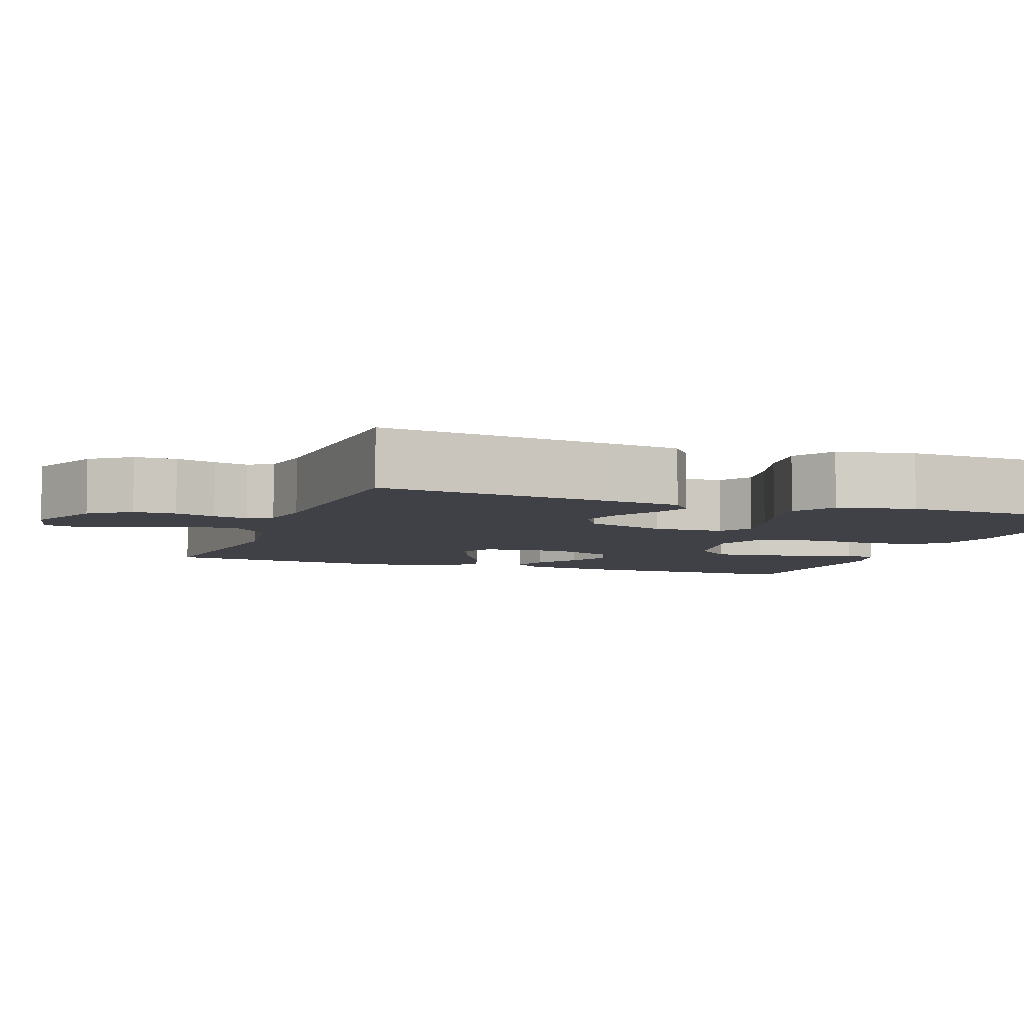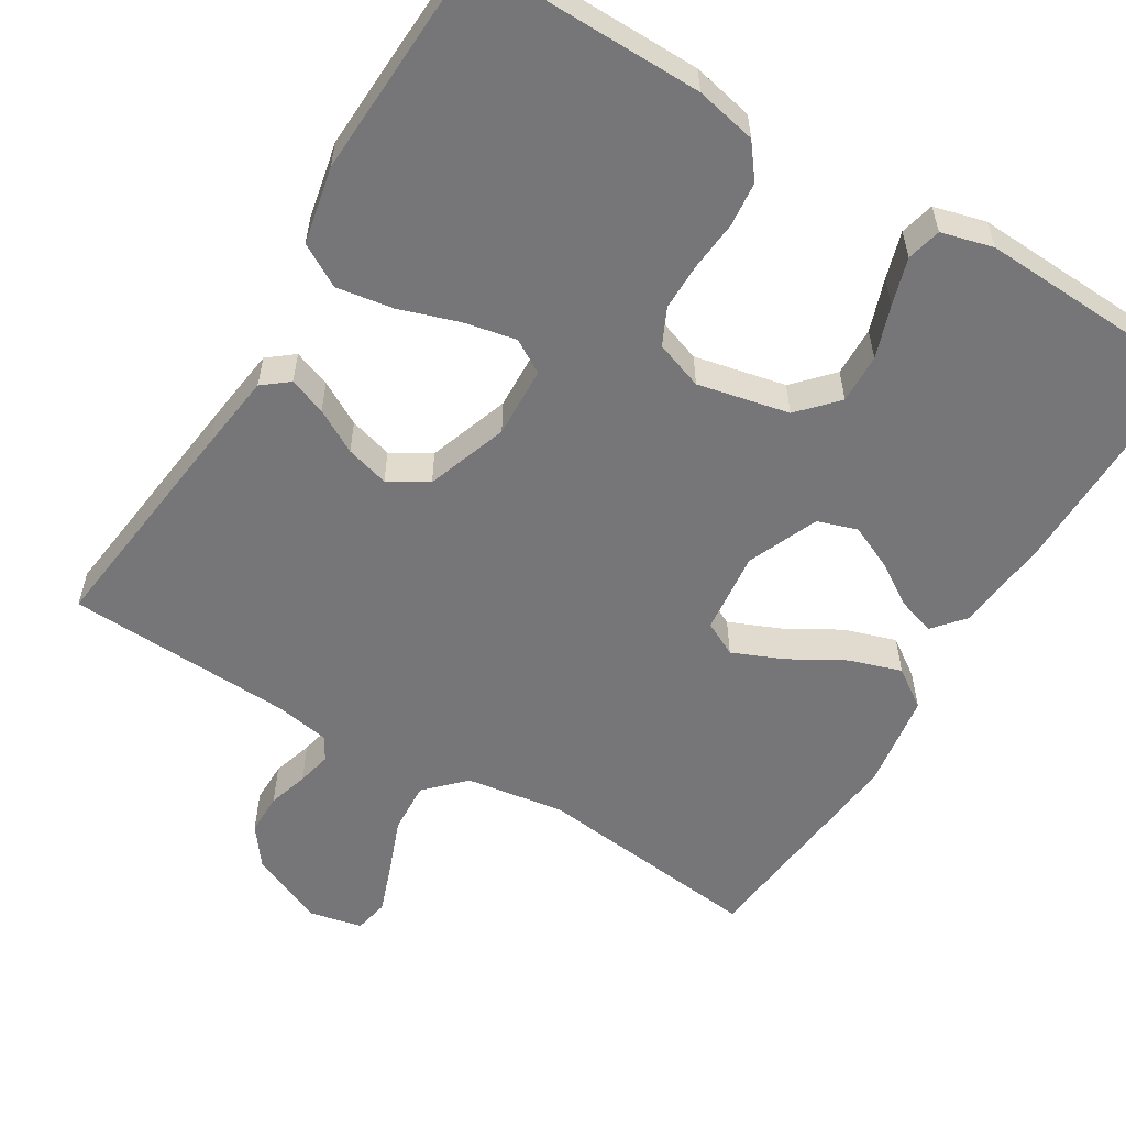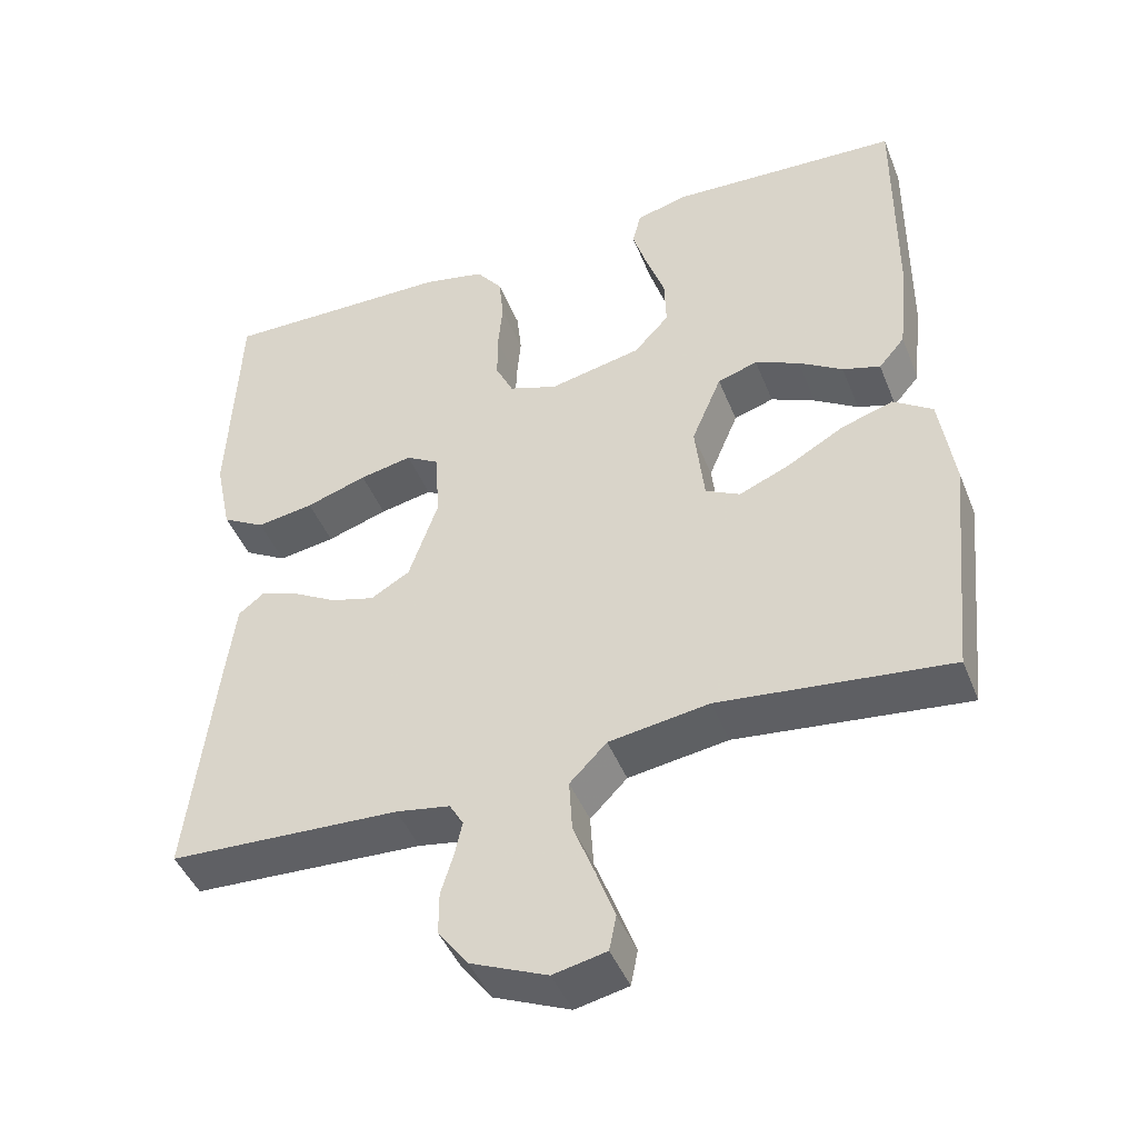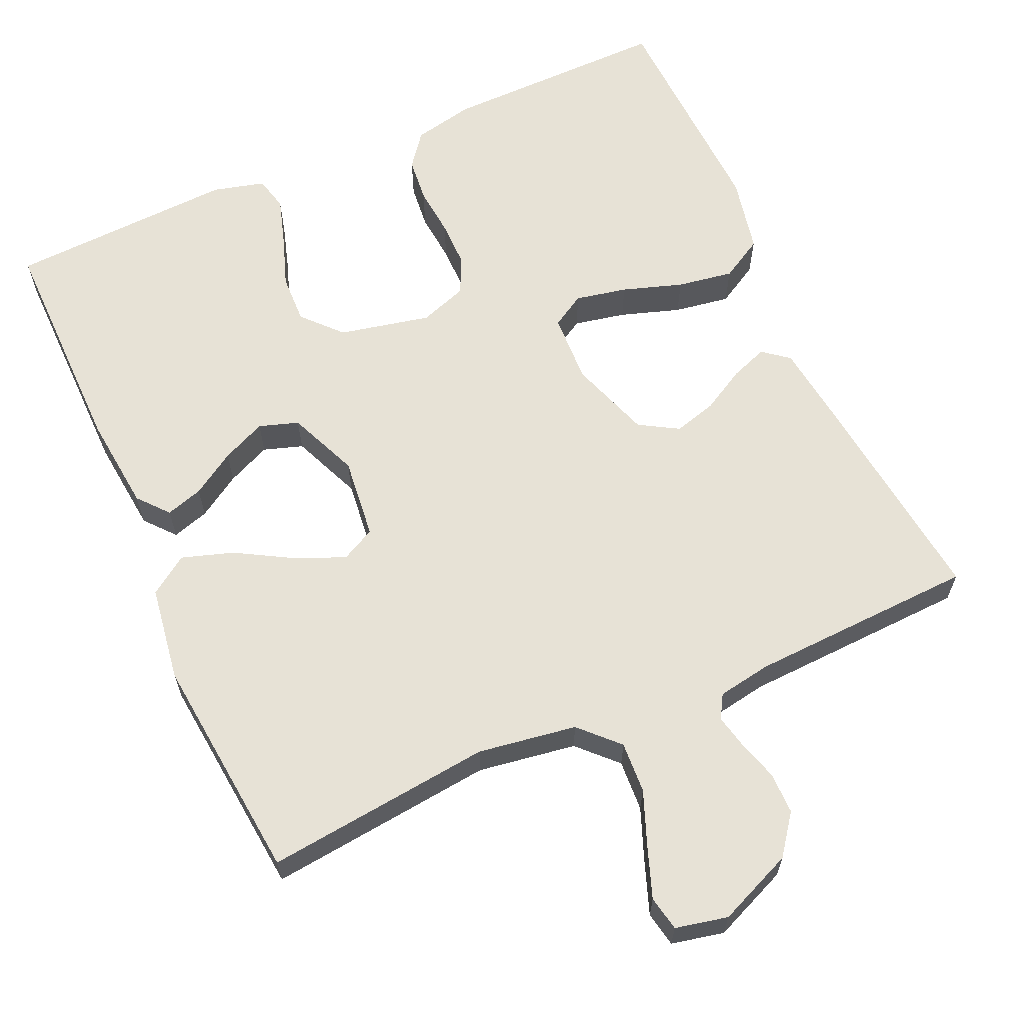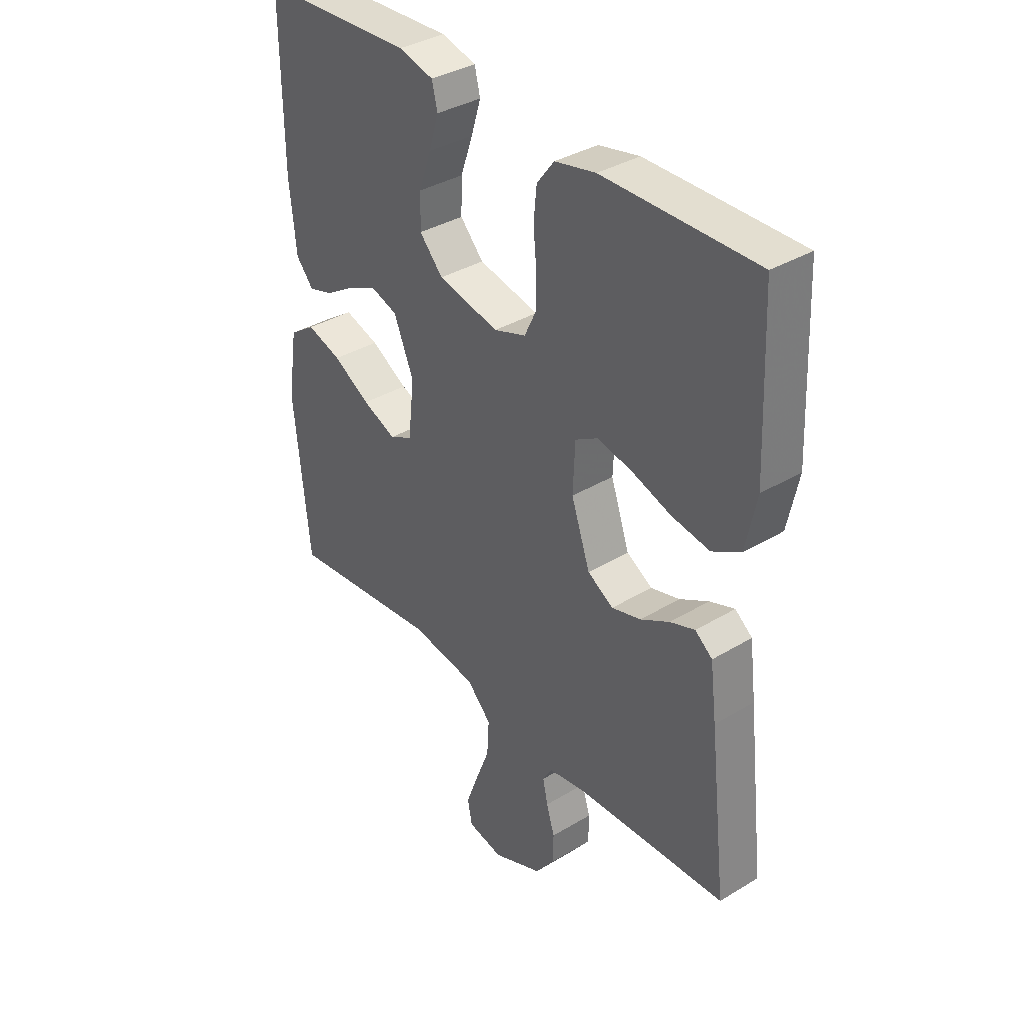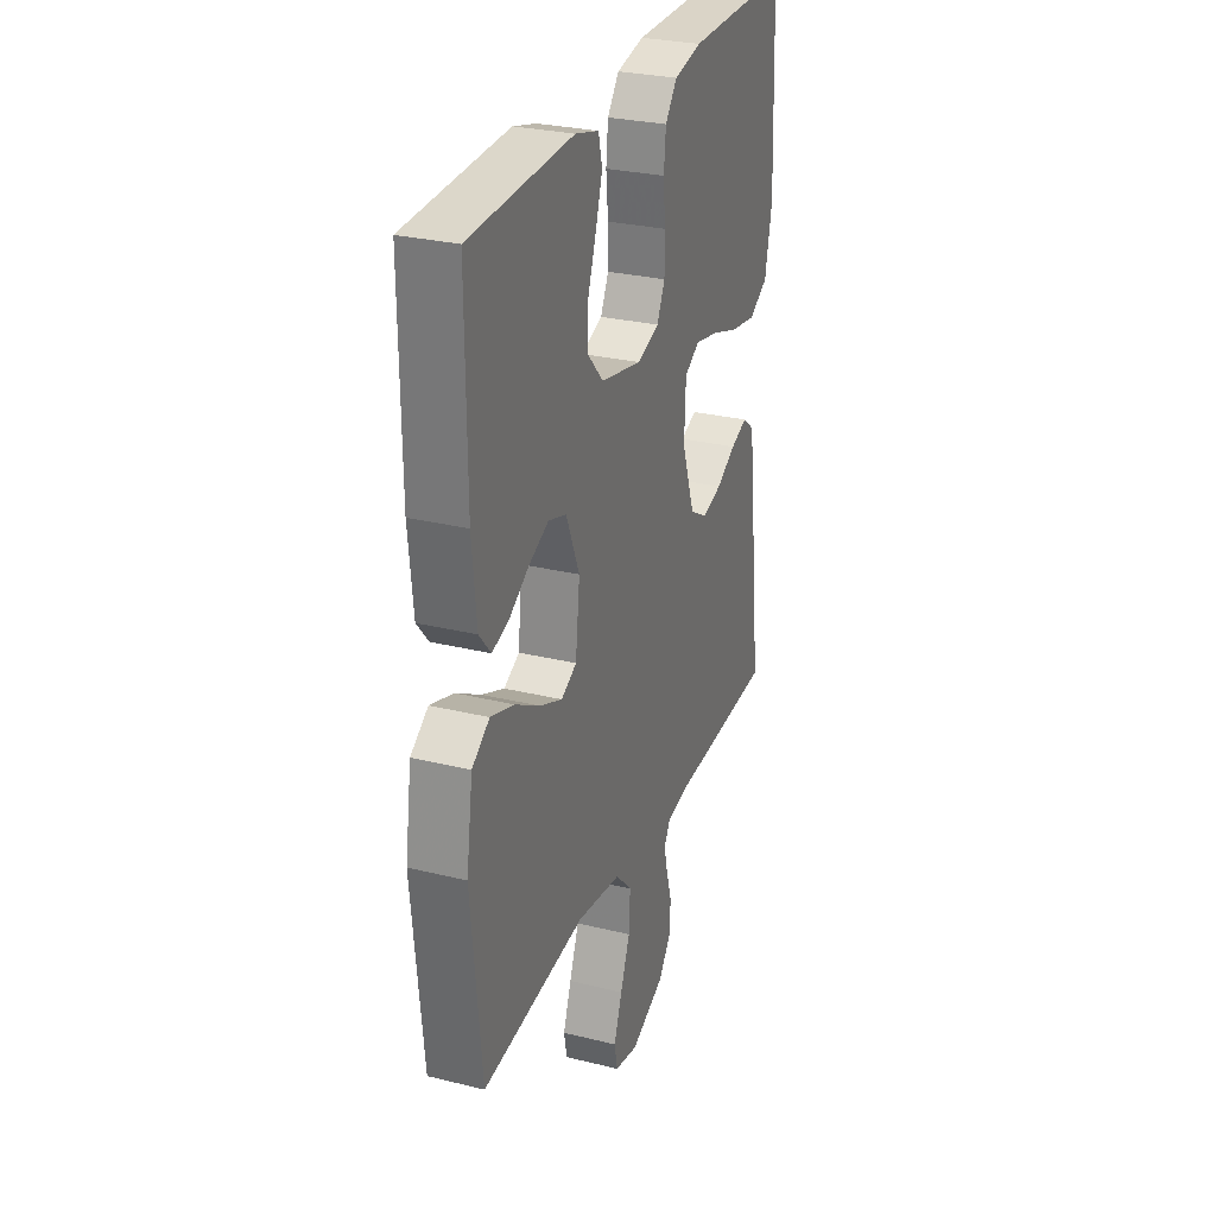
<metadata>
{"format":"obj","ext":"obj","renderer":"f3d","projection":"perspective","resolution":1024,"background":"white","views":[{"elev":-6.0,"azim":-110.3,"up":"+Y"},{"elev":-56.9,"azim":-31.3,"up":"+Y"},{"elev":-44.8,"azim":21.0,"up":"+Z"},{"elev":63.2,"azim":155.9,"up":"+Y"},{"elev":36.3,"azim":-128.2,"up":"+Z"},{"elev":28.4,"azim":110.3,"up":"+Z"}]}
</metadata>
<code>
v 0.5 0.07 -0.5
v 0.2 0.07 -0.467
v 0.07 0.07 -0.487
v 0.022 0.07 -0.536
v 0.026 0.07 -0.604
v 0.054 0.07 -0.676
v 0.078 0.07 -0.742
v 0.069 0.07 -0.788
v 0 0.07 -0.803
v -0.099 0.07 -0.761
v -0.138 0.07 -0.709
v -0.138 0.07 -0.654
v -0.122 0.07 -0.601
v -0.112 0.07 -0.556
v -0.13 0.07 -0.525
v -0.2 0.07 -0.513
v -0.5 0.07 -0.5
v -0.465 0.07 -0.2
v -0.452 0.07 -0.098
v -0.418 0.07 -0.071
v -0.369 0.07 -0.089
v -0.312 0.07 -0.121
v -0.255 0.07 -0.137
v -0.204 0.07 -0.107
v -0.167 0.07 0
v -0.171 0.07 0.093
v -0.215 0.07 0.119
v -0.283 0.07 0.105
v -0.362 0.07 0.079
v -0.436 0.07 0.067
v -0.492 0.07 0.099
v -0.513 0.07 0.2
v -0.5 0.07 0.5
v -0.2 0.07 0.497
v -0.12 0.07 0.48
v -0.086 0.07 0.436
v -0.08 0.07 0.377
v -0.086 0.07 0.311
v -0.086 0.07 0.249
v -0.063 0.07 0.201
v 0 0.07 0.179
v 0.12 0.07 0.205
v 0.166 0.07 0.255
v 0.164 0.07 0.32
v 0.14 0.07 0.389
v 0.121 0.07 0.451
v 0.132 0.07 0.496
v 0.2 0.07 0.514
v 0.5 0.07 0.5
v 0.498 0.07 0.2
v 0.485 0.07 0.073
v 0.451 0.07 0.033
v 0.402 0.07 0.048
v 0.345 0.07 0.084
v 0.287 0.07 0.11
v 0.235 0.07 0.093
v 0.196 0.07 0
v 0.208 0.07 -0.108
v 0.253 0.07 -0.131
v 0.319 0.07 -0.103
v 0.392 0.07 -0.061
v 0.46 0.07 -0.039
v 0.511 0.07 -0.074
v 0.53 0.07 -0.2
v 0.5 0 -0.5
v 0.2 0 -0.467
v 0.07 0 -0.487
v 0.022 0 -0.536
v 0.026 0 -0.604
v 0.054 0 -0.676
v 0.078 0 -0.742
v 0.069 0 -0.788
v 0 0 -0.803
v -0.099 0 -0.761
v -0.138 0 -0.709
v -0.138 0 -0.654
v -0.122 0 -0.601
v -0.112 0 -0.556
v -0.13 0 -0.525
v -0.2 0 -0.513
v -0.5 0 -0.5
v -0.465 0 -0.2
v -0.452 0 -0.098
v -0.418 0 -0.071
v -0.369 0 -0.089
v -0.312 0 -0.121
v -0.255 0 -0.137
v -0.204 0 -0.107
v -0.167 0 0
v -0.171 0 0.093
v -0.215 0 0.119
v -0.283 0 0.105
v -0.362 0 0.079
v -0.436 0 0.067
v -0.492 0 0.099
v -0.513 0 0.2
v -0.5 0 0.5
v -0.2 0 0.497
v -0.12 0 0.48
v -0.086 0 0.436
v -0.08 0 0.377
v -0.086 0 0.311
v -0.086 0 0.249
v -0.063 0 0.201
v 0 0 0.179
v 0.12 0 0.205
v 0.166 0 0.255
v 0.164 0 0.32
v 0.14 0 0.389
v 0.121 0 0.451
v 0.132 0 0.496
v 0.2 0 0.514
v 0.5 0 0.5
v 0.498 0 0.2
v 0.485 0 0.073
v 0.451 0 0.033
v 0.402 0 0.048
v 0.345 0 0.084
v 0.287 0 0.11
v 0.235 0 0.093
v 0.196 0 0
v 0.208 0 -0.108
v 0.253 0 -0.131
v 0.319 0 -0.103
v 0.392 0 -0.061
v 0.46 0 -0.039
v 0.511 0 -0.074
v 0.53 0 -0.2
f 63 64 1 2
f 60 61 62 63
f 59 60 63 2
f 58 59 2 3
f 57 58 3 4
f 51 52 53 54
f 51 54 55
f 50 51 55
f 49 50 55 56
f 47 48 49 56
f 44 45 46 47
f 35 36 37 38
f 35 38 39
f 34 35 39
f 33 34 39
f 32 33 39 40
f 28 29 30 31
f 27 28 31 32
f 19 20 21 22
f 19 22 23
f 16 17 18 19
f 15 16 19 23
f 14 15 23 24
f 10 11 12 13
f 10 13 14
f 9 10 14
f 5 6 7 8
f 5 8 9 14
f 44 47 56
f 43 44 56 57
f 42 43 57 4
f 27 32 40 41
f 26 27 41 42
f 25 26 42 4
f 14 24 25
f 4 5 14 25
f 66 65 128 127
f 127 126 125 124
f 66 127 124 123
f 67 66 123 122
f 68 67 122 121
f 118 117 116 115
f 119 118 115
f 119 115 114
f 120 119 114 113
f 120 113 112 111
f 111 110 109 108
f 102 101 100 99
f 103 102 99
f 103 99 98
f 103 98 97
f 104 103 97 96
f 95 94 93 92
f 96 95 92 91
f 86 85 84 83
f 87 86 83
f 83 82 81 80
f 87 83 80 79
f 88 87 79 78
f 77 76 75 74
f 78 77 74
f 78 74 73
f 72 71 70 69
f 78 73 72 69
f 120 111 108
f 121 120 108 107
f 68 121 107 106
f 105 104 96 91
f 106 105 91 90
f 68 106 90 89
f 89 88 78
f 89 78 69 68
f 1 65 66 2
f 2 66 67 3
f 3 67 68 4
f 4 68 69 5
f 5 69 70 6
f 6 70 71 7
f 7 71 72 8
f 8 72 73 9
f 9 73 74 10
f 10 74 75 11
f 11 75 76 12
f 12 76 77 13
f 13 77 78 14
f 14 78 79 15
f 15 79 80 16
f 16 80 81 17
f 17 81 82 18
f 18 82 83 19
f 19 83 84 20
f 20 84 85 21
f 21 85 86 22
f 22 86 87 23
f 23 87 88 24
f 24 88 89 25
f 25 89 90 26
f 26 90 91 27
f 27 91 92 28
f 28 92 93 29
f 29 93 94 30
f 30 94 95 31
f 31 95 96 32
f 32 96 97 33
f 33 97 98 34
f 34 98 99 35
f 35 99 100 36
f 36 100 101 37
f 37 101 102 38
f 38 102 103 39
f 39 103 104 40
f 40 104 105 41
f 41 105 106 42
f 42 106 107 43
f 43 107 108 44
f 44 108 109 45
f 45 109 110 46
f 46 110 111 47
f 47 111 112 48
f 48 112 113 49
f 49 113 114 50
f 50 114 115 51
f 51 115 116 52
f 52 116 117 53
f 53 117 118 54
f 54 118 119 55
f 55 119 120 56
f 56 120 121 57
f 57 121 122 58
f 58 122 123 59
f 59 123 124 60
f 60 124 125 61
f 61 125 126 62
f 62 126 127 63
f 63 127 128 64
f 64 128 65 1

</code>
